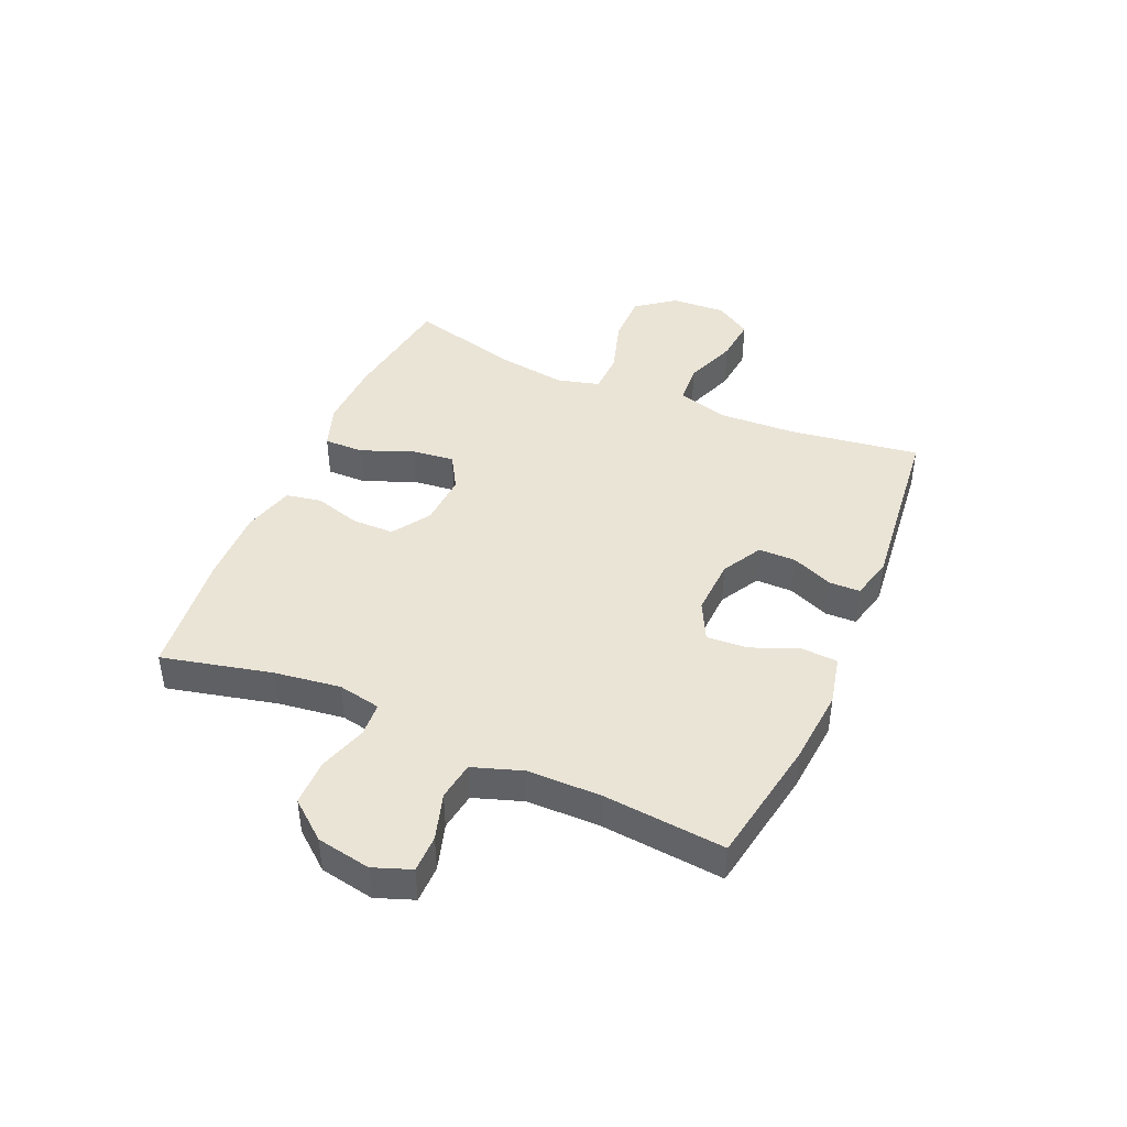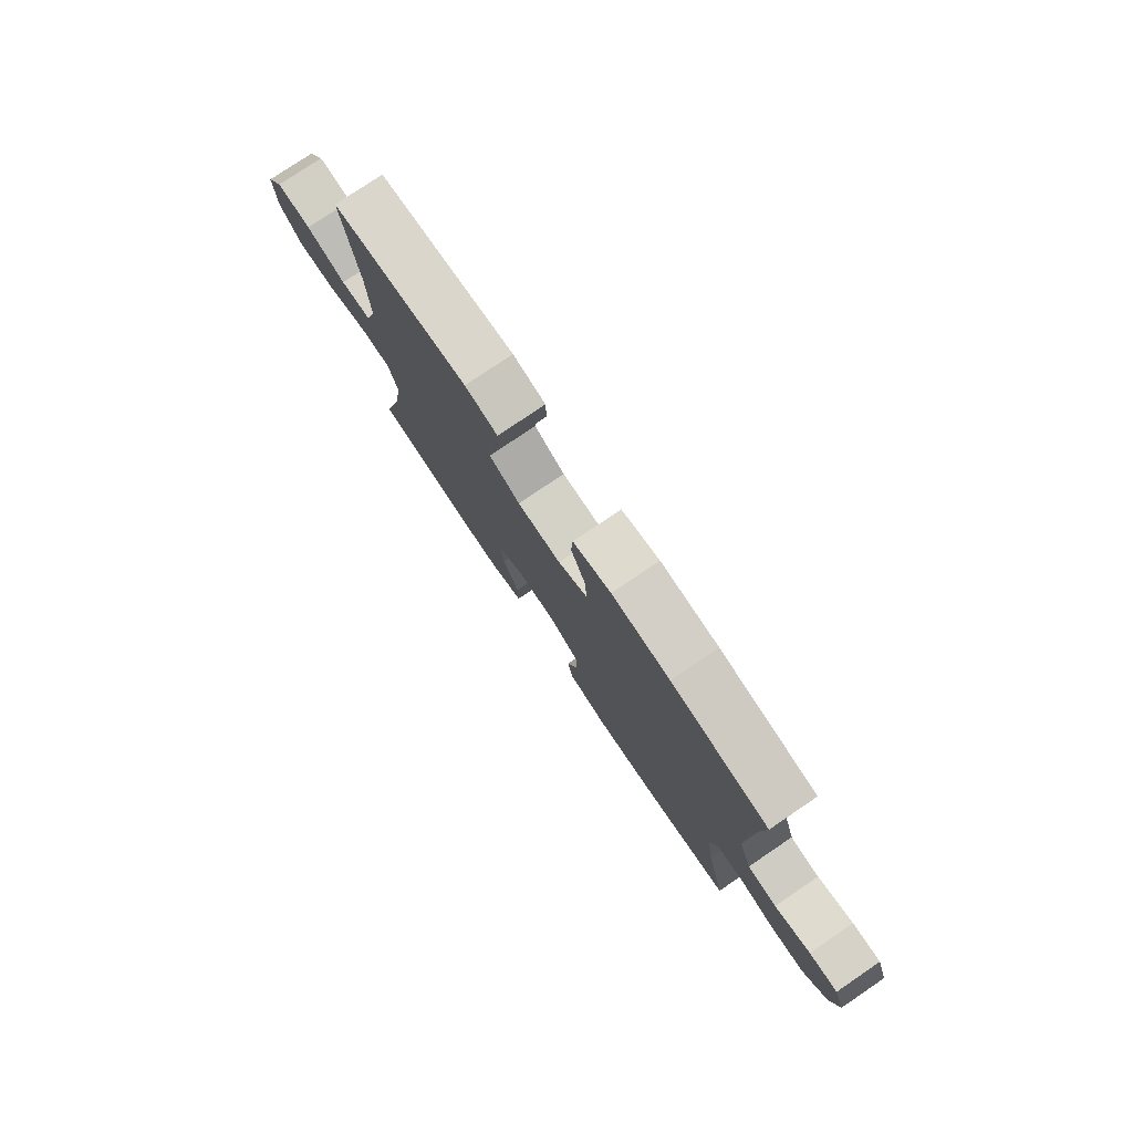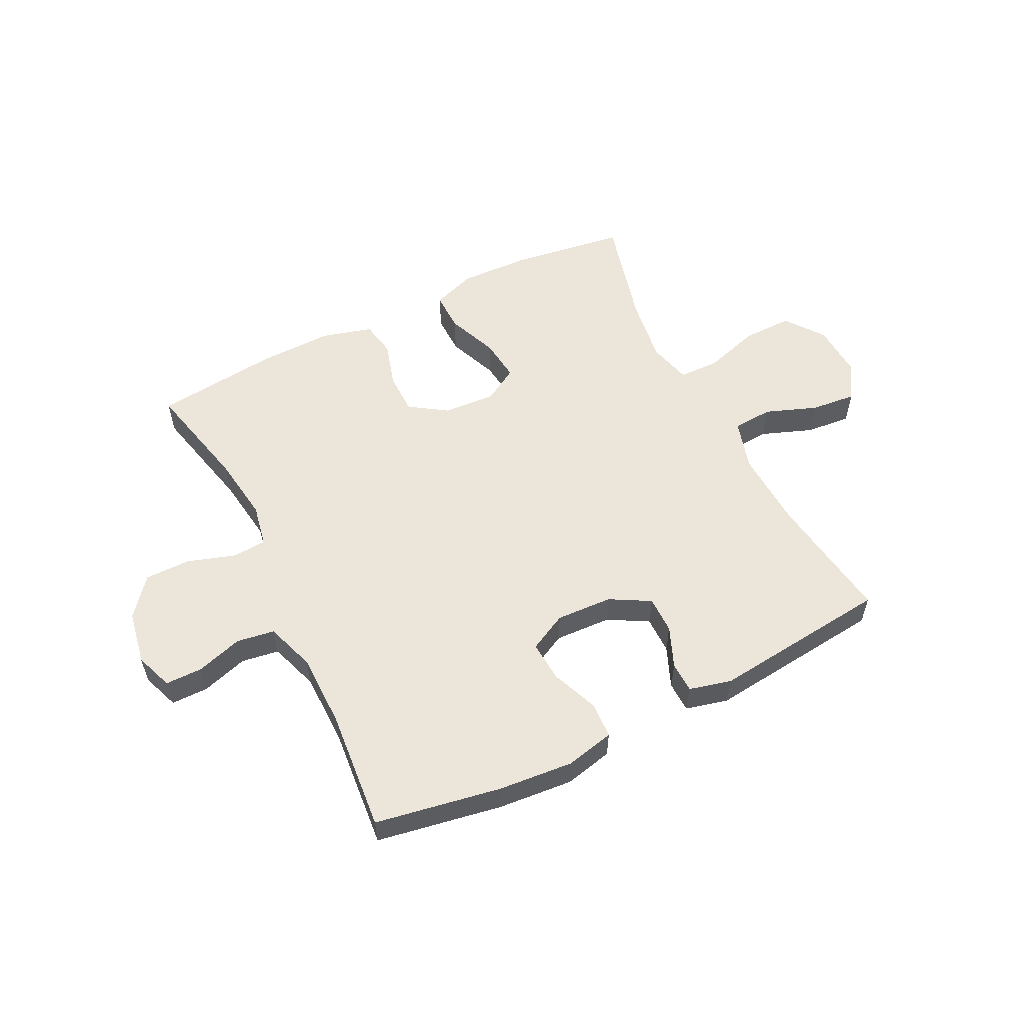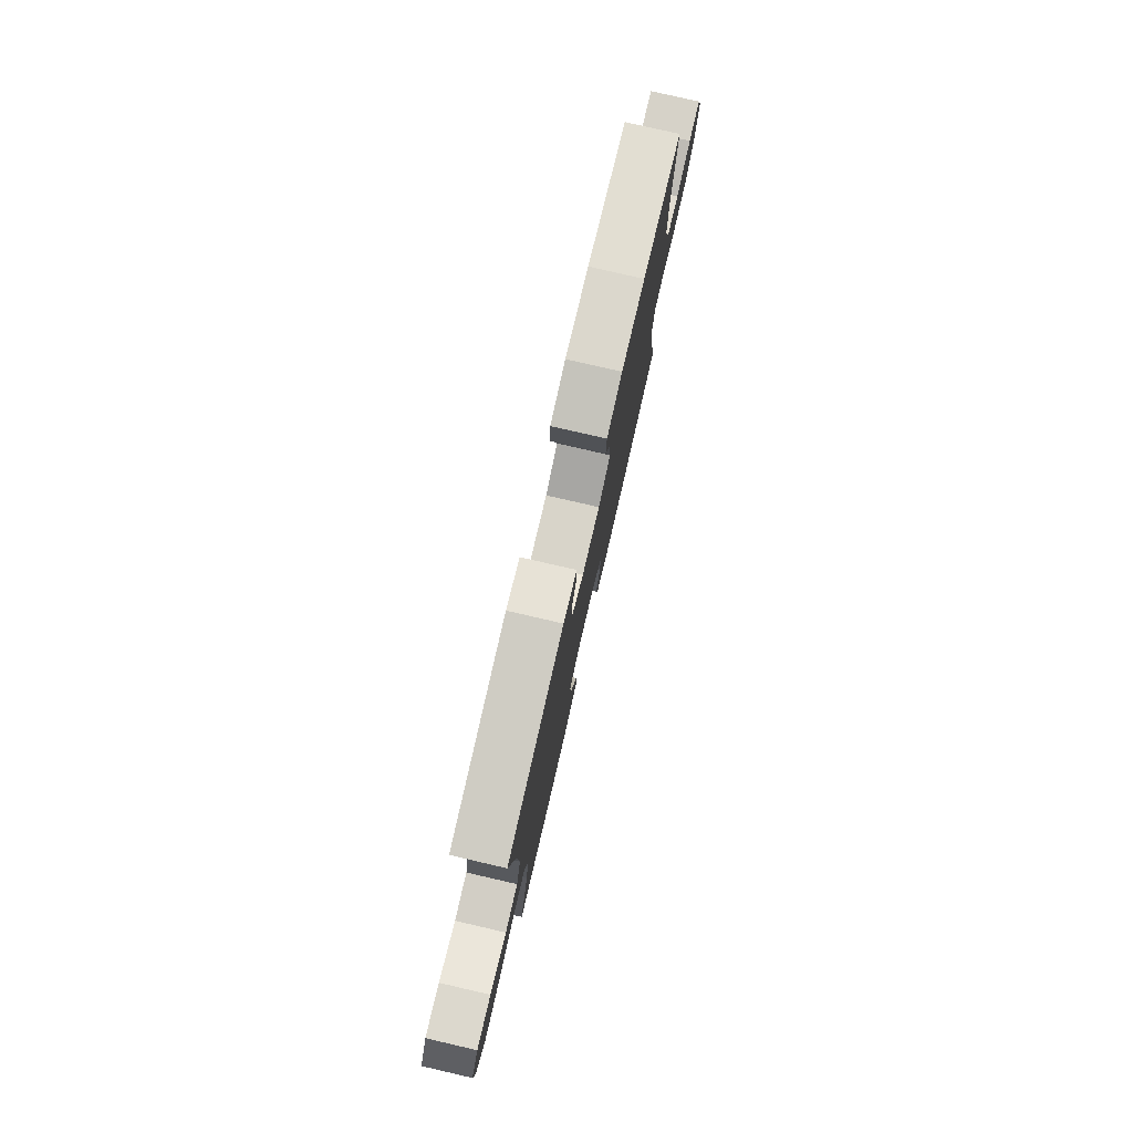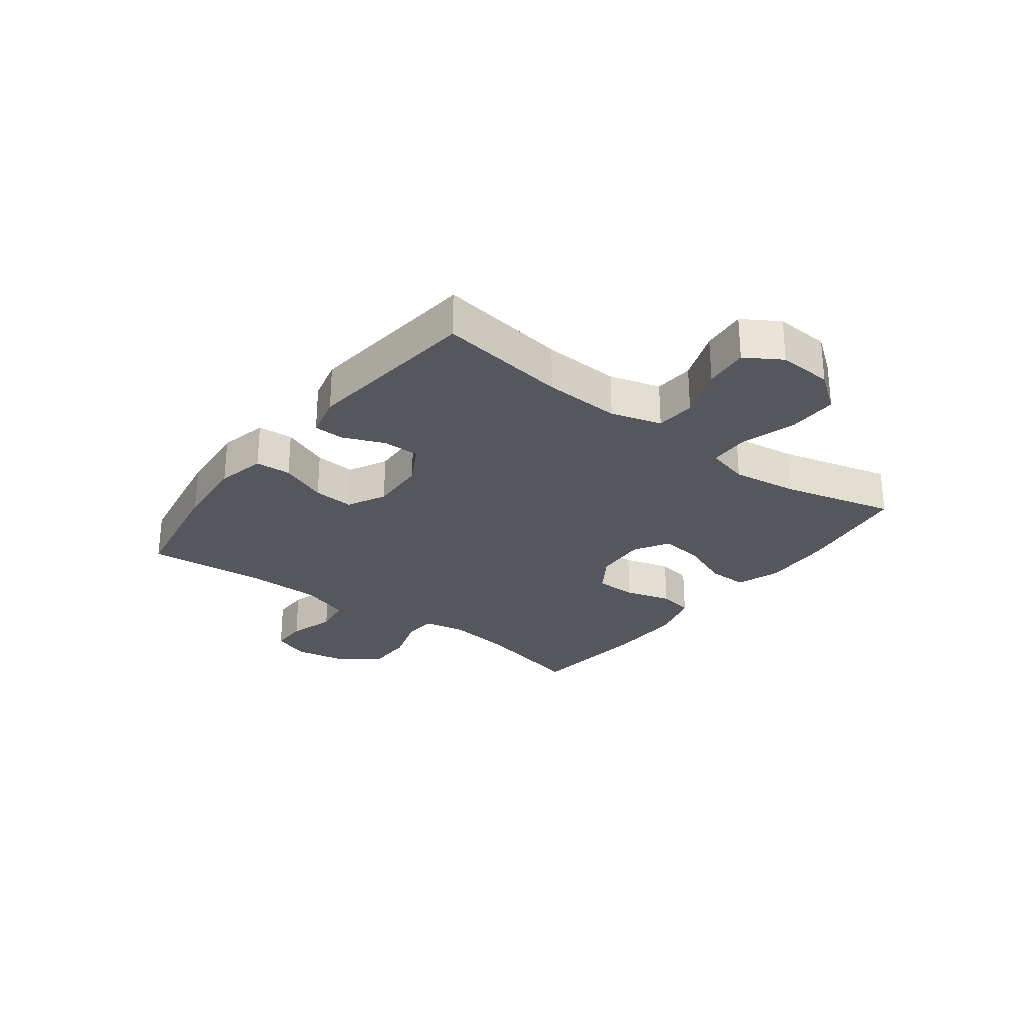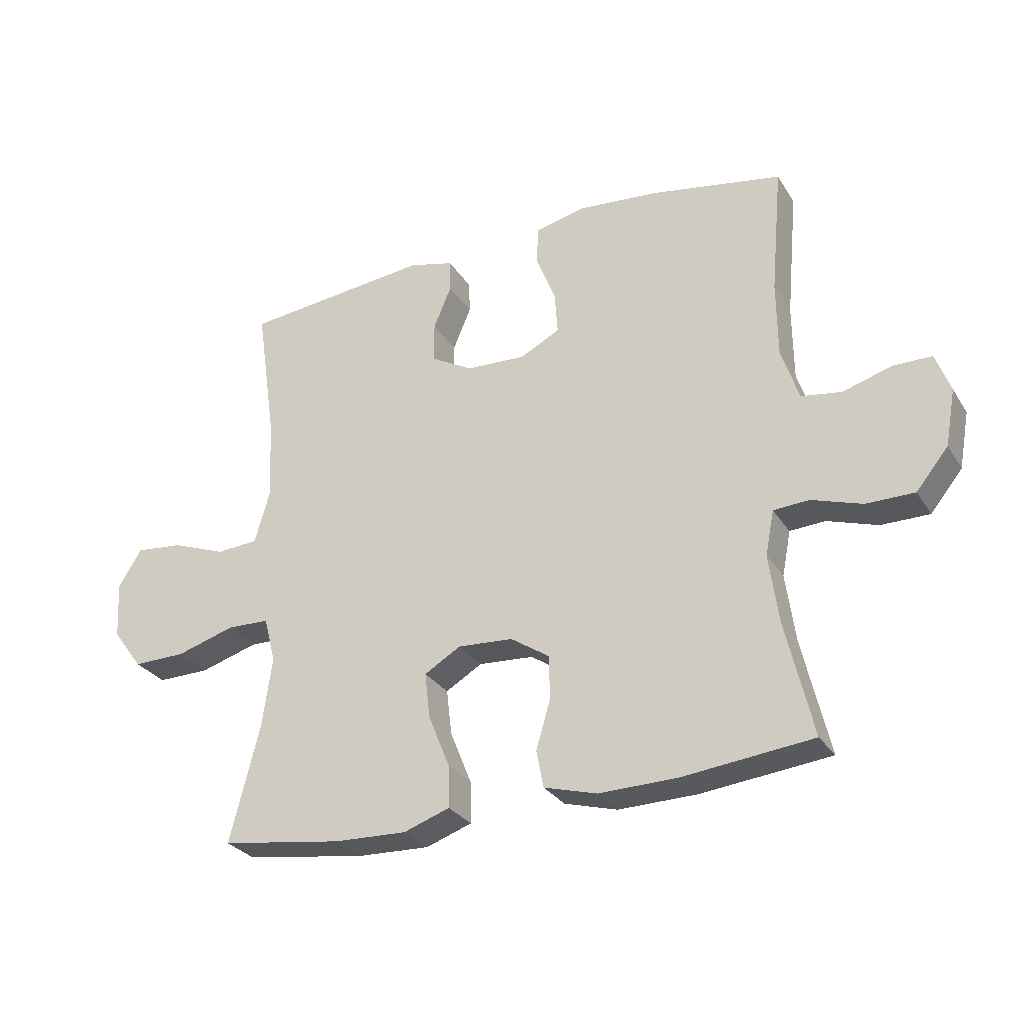
<metadata>
{"format":"obj","ext":"obj","renderer":"f3d","projection":"perspective","resolution":1024,"background":"white","views":[{"elev":43.7,"azim":-66.5,"up":"+Y"},{"elev":78.0,"azim":-124.1,"up":"+Z"},{"elev":56.3,"azim":-26.5,"up":"+Y"},{"elev":78.3,"azim":103.0,"up":"+Z"},{"elev":-27.5,"azim":52.8,"up":"+Y"},{"elev":-28.6,"azim":-153.9,"up":"+Z"}]}
</metadata>
<code>
o path7286
v 0.1893 0.0375 0.5324
v 0.1142 0.0375 0.5137
v 0.1128 0.0375 0.4597
v 0.1426 0.0375 0.3877
v 0.1428 0.0375 0.3216
v 0.07262 0.0375 0.2823
v -0.02677 0.0375 0.2775
v -0.09402 0.0375 0.3118
v -0.08885 0.0375 0.3836
v -0.05548 0.0375 0.467
v -0.05924 0.0375 0.5299
v -0.1452 0.0375 0.5492
v -0.2775 0.0375 0.5376
v -0.4989 0.0375 0.4984
v -0.4795 0.0375 0.2845
v -0.4806 0.0375 0.1554
v -0.51 0.0375 0.06861
v -0.5768 0.0375 0.05826
v -0.6583 0.0375 0.083
v -0.7237 0.0375 0.08264
v -0.7481 0.0375 0.01648
v -0.7308 0.0375 -0.07809
v -0.6771 0.0375 -0.1442
v -0.5959 0.0375 -0.1441
v -0.5117 0.0375 -0.1168
v -0.4524 0.0375 -0.1205
v -0.4376 0.0375 -0.1955
v -0.4536 0.0375 -0.3107
v -0.4989 0.0375 -0.5035
v -0.2818 0.0375 -0.5273
v -0.1504 0.0375 -0.5299
v -0.06148 0.0375 -0.5052
v -0.04945 0.0375 -0.443
v -0.07314 0.0375 -0.3621
v -0.07236 0.0375 -0.2888
v -0.006662 0.0375 -0.2453
v 0.08562 0.0375 -0.2395
v 0.1464 0.0375 -0.2755
v 0.1378 0.0375 -0.3514
v 0.1018 0.0375 -0.4406
v 0.1007 0.0375 -0.5106
v 0.1774 0.0375 -0.5375
v 0.2986 0.0375 -0.5331
v 0.5028 0.0375 -0.5035
v 0.4527 0.0375 -0.3074
v 0.4361 0.0375 -0.1905
v 0.4556 0.0375 -0.1152
v 0.5268 0.0375 -0.1132
v 0.6244 0.0375 -0.1427
v 0.7131 0.0375 -0.1439
v 0.7633 0.0375 -0.07668
v 0.7688 0.0375 0.01872
v 0.7294 0.0375 0.08214
v 0.6504 0.0375 0.07436
v 0.5592 0.0375 0.04008
v 0.4888 0.0375 0.04495
v 0.463 0.0375 0.1341
v 0.4696 0.0375 0.2705
v 0.5028 0.0375 0.4984
v 0.1893 -0.0375 0.5324
v 0.1142 -0.0375 0.5137
v 0.1128 -0.0375 0.4597
v 0.1426 -0.0375 0.3877
v 0.1428 -0.0375 0.3216
v 0.07262 -0.0375 0.2823
v -0.02677 -0.0375 0.2775
v -0.09402 -0.0375 0.3118
v -0.08885 -0.0375 0.3836
v -0.05548 -0.0375 0.467
v -0.05924 -0.0375 0.5299
v -0.1452 -0.0375 0.5492
v -0.2775 -0.0375 0.5376
v -0.4989 -0.0375 0.4984
v -0.4795 -0.0375 0.2845
v -0.4806 -0.0375 0.1554
v -0.51 -0.0375 0.06861
v -0.5768 -0.0375 0.05826
v -0.6583 -0.0375 0.083
v -0.7237 -0.0375 0.08264
v -0.7481 -0.0375 0.01648
v -0.7308 -0.0375 -0.07809
v -0.6771 -0.0375 -0.1442
v -0.5959 -0.0375 -0.1441
v -0.5117 -0.0375 -0.1168
v -0.4524 -0.0375 -0.1205
v -0.4376 -0.0375 -0.1955
v -0.4536 -0.0375 -0.3107
v -0.4989 -0.0375 -0.5035
v -0.2818 -0.0375 -0.5273
v -0.1504 -0.0375 -0.5299
v -0.06148 -0.0375 -0.5052
v -0.04945 -0.0375 -0.443
v -0.07314 -0.0375 -0.3621
v -0.07236 -0.0375 -0.2888
v -0.006662 -0.0375 -0.2453
v 0.08562 -0.0375 -0.2395
v 0.1464 -0.0375 -0.2755
v 0.1378 -0.0375 -0.3514
v 0.1018 -0.0375 -0.4406
v 0.1007 -0.0375 -0.5106
v 0.1774 -0.0375 -0.5375
v 0.2986 -0.0375 -0.5331
v 0.5028 -0.0375 -0.5035
v 0.4527 -0.0375 -0.3074
v 0.4361 -0.0375 -0.1905
v 0.4556 -0.0375 -0.1152
v 0.5268 -0.0375 -0.1132
v 0.6244 -0.0375 -0.1427
v 0.7131 -0.0375 -0.1439
v 0.7633 -0.0375 -0.07668
v 0.7688 -0.0375 0.01872
v 0.7294 -0.0375 0.08214
v 0.6504 -0.0375 0.07436
v 0.5592 -0.0375 0.04008
v 0.4888 -0.0375 0.04495
v 0.463 -0.0375 0.1341
v 0.4696 -0.0375 0.2705
v 0.5028 -0.0375 0.4984
v 0.7633 0.0375 -0.07668
v 0.7688 0.0375 0.01872
v 0.7294 0.0375 0.08214
v 0.7294 0.0375 0.08214
v 0.7131 0.0375 -0.1439
v 0.6504 0.0375 0.07436
v 0.6244 0.0375 -0.1427
v 0.5592 0.0375 0.04008
v 0.5268 0.0375 -0.1132
v 0.4888 0.0375 0.04495
v 0.4888 0.0375 0.04495
v 0.4556 0.0375 -0.1152
v 0.4556 0.0375 -0.1152
v 0.463 0.0375 0.1341
v 0.4696 0.0375 0.2705
v 0.5028 0.0375 0.4984
v 0.5028 0.0375 0.4984
v 0.5028 0.0375 -0.5035
v 0.5028 0.0375 -0.5035
v 0.4527 0.0375 -0.3074
v 0.4361 0.0375 -0.1905
v 0.2986 0.0375 -0.5331
v 0.1893 0.0375 0.5324
v 0.1774 0.0375 -0.5375
v 0.1142 0.0375 0.5137
v 0.1142 0.0375 0.5137
v 0.1007 0.0375 -0.5106
v 0.1007 0.0375 -0.5106
v 0.1464 0.0375 -0.2755
v 0.1464 0.0375 -0.2755
v 0.1378 0.0375 -0.3514
v 0.08562 0.0375 -0.2395
v 0.1426 0.0375 0.3877
v 0.1428 0.0375 0.3216
v 0.1428 0.0375 0.3216
v 0.07262 0.0375 0.2823
v 0.1128 0.0375 0.4597
v 0.1018 0.0375 -0.4406
v -0.006662 0.0375 -0.2453
v -0.02677 0.0375 0.2775
v -0.07236 0.0375 -0.2888
v -0.09402 0.0375 0.3118
v -0.09402 0.0375 0.3118
v -0.06148 0.0375 -0.5052
v -0.06148 0.0375 -0.5052
v -0.04945 0.0375 -0.443
v -0.07314 0.0375 -0.3621
v -0.08885 0.0375 0.3836
v -0.05548 0.0375 0.467
v -0.05924 0.0375 0.5299
v -0.05924 0.0375 0.5299
v -0.1452 0.0375 0.5492
v -0.1504 0.0375 -0.5299
v -0.2775 0.0375 0.5376
v -0.2818 0.0375 -0.5273
v -0.4989 0.0375 -0.5035
v -0.4989 0.0375 -0.5035
v -0.4376 0.0375 -0.1955
v -0.4536 0.0375 -0.3107
v -0.4524 0.0375 -0.1205
v -0.4524 0.0375 -0.1205
v -0.5117 0.0375 -0.1168
v -0.4795 0.0375 0.2845
v -0.4806 0.0375 0.1554
v -0.4989 0.0375 0.4984
v -0.4989 0.0375 0.4984
v -0.51 0.0375 0.06861
v -0.51 0.0375 0.06861
v -0.5768 0.0375 0.05826
v -0.5959 0.0375 -0.1441
v -0.6583 0.0375 0.083
v -0.6771 0.0375 -0.1442
v -0.7237 0.0375 0.08264
v -0.7237 0.0375 0.08264
v -0.7308 0.0375 -0.07809
v -0.7481 0.0375 0.01648
v 0.7633 -0.0375 -0.07668
v 0.7688 -0.0375 0.01872
v 0.7294 -0.0375 0.08214
v 0.7294 -0.0375 0.08214
v 0.7131 -0.0375 -0.1439
v 0.6504 -0.0375 0.07436
v 0.6244 -0.0375 -0.1427
v 0.5592 -0.0375 0.04008
v 0.5268 -0.0375 -0.1132
v 0.4888 -0.0375 0.04495
v 0.4888 -0.0375 0.04495
v 0.4556 -0.0375 -0.1152
v 0.4556 -0.0375 -0.1152
v 0.463 -0.0375 0.1341
v 0.4696 -0.0375 0.2705
v 0.5028 -0.0375 0.4984
v 0.5028 -0.0375 0.4984
v 0.5028 -0.0375 -0.5035
v 0.5028 -0.0375 -0.5035
v 0.4527 -0.0375 -0.3074
v 0.4361 -0.0375 -0.1905
v 0.2986 -0.0375 -0.5331
v 0.1893 -0.0375 0.5324
v 0.1774 -0.0375 -0.5375
v 0.1142 -0.0375 0.5137
v 0.1142 -0.0375 0.5137
v 0.1007 -0.0375 -0.5106
v 0.1007 -0.0375 -0.5106
v 0.1464 -0.0375 -0.2755
v 0.1464 -0.0375 -0.2755
v 0.1378 -0.0375 -0.3514
v 0.08562 -0.0375 -0.2395
v 0.1426 -0.0375 0.3877
v 0.1428 -0.0375 0.3216
v 0.1428 -0.0375 0.3216
v 0.07262 -0.0375 0.2823
v 0.1128 -0.0375 0.4597
v 0.1018 -0.0375 -0.4406
v -0.006662 -0.0375 -0.2453
v -0.02677 -0.0375 0.2775
v -0.07236 -0.0375 -0.2888
v -0.09402 -0.0375 0.3118
v -0.09402 -0.0375 0.3118
v -0.06148 -0.0375 -0.5052
v -0.06148 -0.0375 -0.5052
v -0.04945 -0.0375 -0.443
v -0.07314 -0.0375 -0.3621
v -0.08885 -0.0375 0.3836
v -0.05548 -0.0375 0.467
v -0.05924 -0.0375 0.5299
v -0.05924 -0.0375 0.5299
v -0.1452 -0.0375 0.5492
v -0.1504 -0.0375 -0.5299
v -0.2775 -0.0375 0.5376
v -0.2818 -0.0375 -0.5273
v -0.4989 -0.0375 -0.5035
v -0.4989 -0.0375 -0.5035
v -0.4376 -0.0375 -0.1955
v -0.4536 -0.0375 -0.3107
v -0.4524 -0.0375 -0.1205
v -0.4524 -0.0375 -0.1205
v -0.5117 -0.0375 -0.1168
v -0.4795 -0.0375 0.2845
v -0.4806 -0.0375 0.1554
v -0.4989 -0.0375 0.4984
v -0.4989 -0.0375 0.4984
v -0.51 -0.0375 0.06861
v -0.51 -0.0375 0.06861
v -0.5768 -0.0375 0.05826
v -0.5959 -0.0375 -0.1441
v -0.6583 -0.0375 0.083
v -0.6771 -0.0375 -0.1442
v -0.7237 -0.0375 0.08264
v -0.7237 -0.0375 0.08264
v -0.7308 -0.0375 -0.07809
v -0.7481 -0.0375 0.01648
f 217 209 210
f 215 223 214
f 257 236 248
f 258 236 257
f 247 241 249
f 257 248 259
f 204 203 202
f 225 214 223
f 249 253 250
f 270 269 265
f 225 232 218
f 216 225 218
f 233 226 234
f 236 254 234
f 253 235 252
f 265 269 263
f 254 233 234
f 266 264 269
f 234 226 230
f 248 242 246
f 254 235 233
f 230 208 228
f 235 253 241
f 200 196 197
f 231 217 219
f 228 209 227
f 206 226 223
f 203 204 206
f 246 243 244
f 202 201 200
f 242 243 246
f 218 232 221
f 214 216 212
f 248 236 242
f 195 196 200
f 209 228 208
f 258 254 236
f 195 200 201
f 208 226 206
f 238 240 247
f 241 247 240
f 208 206 204
f 227 209 217
f 227 217 231
f 230 226 208
f 261 254 258
f 263 256 261
f 201 202 203
f 249 241 253
f 267 270 265
f 206 223 215
f 216 214 225
f 195 201 199
f 256 263 264
f 263 269 264
f 254 261 256
f 252 235 254
f 51 52 111 110
f 52 122 198 111
f 50 51 110 109
f 53 54 113 112
f 49 50 109 108
f 54 55 114 113
f 48 49 108 107
f 55 129 205 114
f 131 48 107 207
f 56 57 116 115
f 58 135 211 117
f 137 45 104 213
f 57 58 117 116
f 46 47 106 105
f 45 46 105 104
f 43 44 103 102
f 59 1 60 118
f 42 43 102 101
f 1 144 220 60
f 146 42 101 222
f 148 39 98 224
f 37 38 97 96
f 4 153 229 63
f 5 6 65 64
f 3 4 63 62
f 2 3 62 61
f 40 41 100 99
f 39 40 99 98
f 36 37 96 95
f 6 7 66 65
f 35 36 95 94
f 7 161 237 66
f 163 33 92 239
f 33 34 93 92
f 9 10 69 68
f 10 169 245 69
f 11 12 71 70
f 31 32 91 90
f 34 35 94 93
f 8 9 68 67
f 12 13 72 71
f 30 31 90 89
f 175 30 89 251
f 27 28 87 86
f 179 27 86 255
f 25 26 85 84
f 15 16 75 74
f 184 15 74 260
f 13 14 73 72
f 16 186 262 75
f 28 29 88 87
f 17 18 77 76
f 24 25 84 83
f 18 19 78 77
f 23 24 83 82
f 19 192 268 78
f 22 23 82 81
f 21 22 81 80
f 20 21 80 79
f 141 134 133
f 139 138 147
f 181 172 160
f 182 181 160
f 171 173 165
f 181 183 172
f 128 126 127
f 149 147 138
f 173 174 177
f 194 189 193
f 149 142 156
f 140 142 149
f 157 158 150
f 160 158 178
f 177 176 159
f 189 187 193
f 178 158 157
f 190 193 188
f 158 154 150
f 172 170 166
f 178 157 159
f 154 152 132
f 159 165 177
f 124 121 120
f 155 143 141
f 152 151 133
f 130 147 150
f 127 130 128
f 170 168 167
f 126 124 125
f 166 170 167
f 142 145 156
f 138 136 140
f 172 166 160
f 119 124 120
f 133 132 152
f 182 160 178
f 119 125 124
f 132 130 150
f 162 171 164
f 165 164 171
f 132 128 130
f 151 141 133
f 151 155 141
f 154 132 150
f 185 182 178
f 187 185 180
f 125 127 126
f 173 177 165
f 191 189 194
f 130 139 147
f 140 149 138
f 119 123 125
f 180 188 187
f 187 188 193
f 178 180 185
f 176 178 159

</code>
